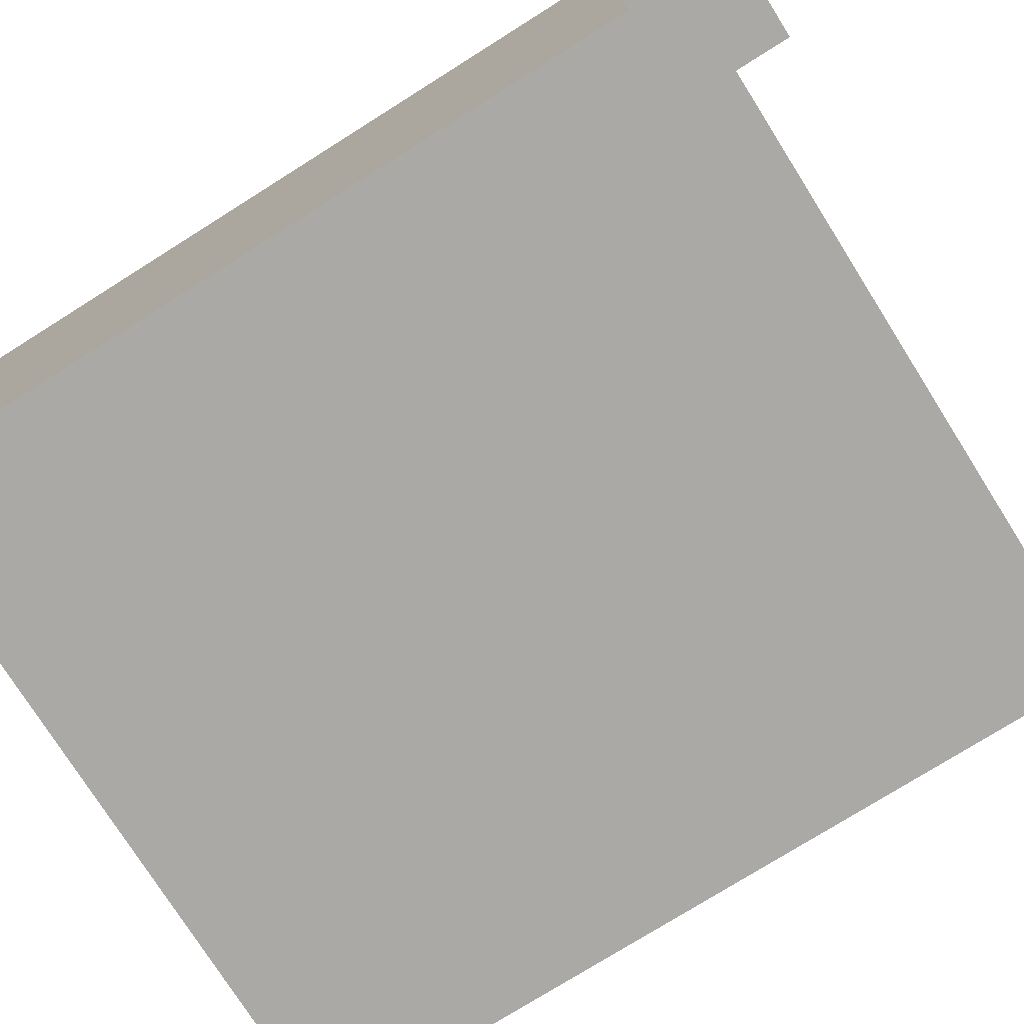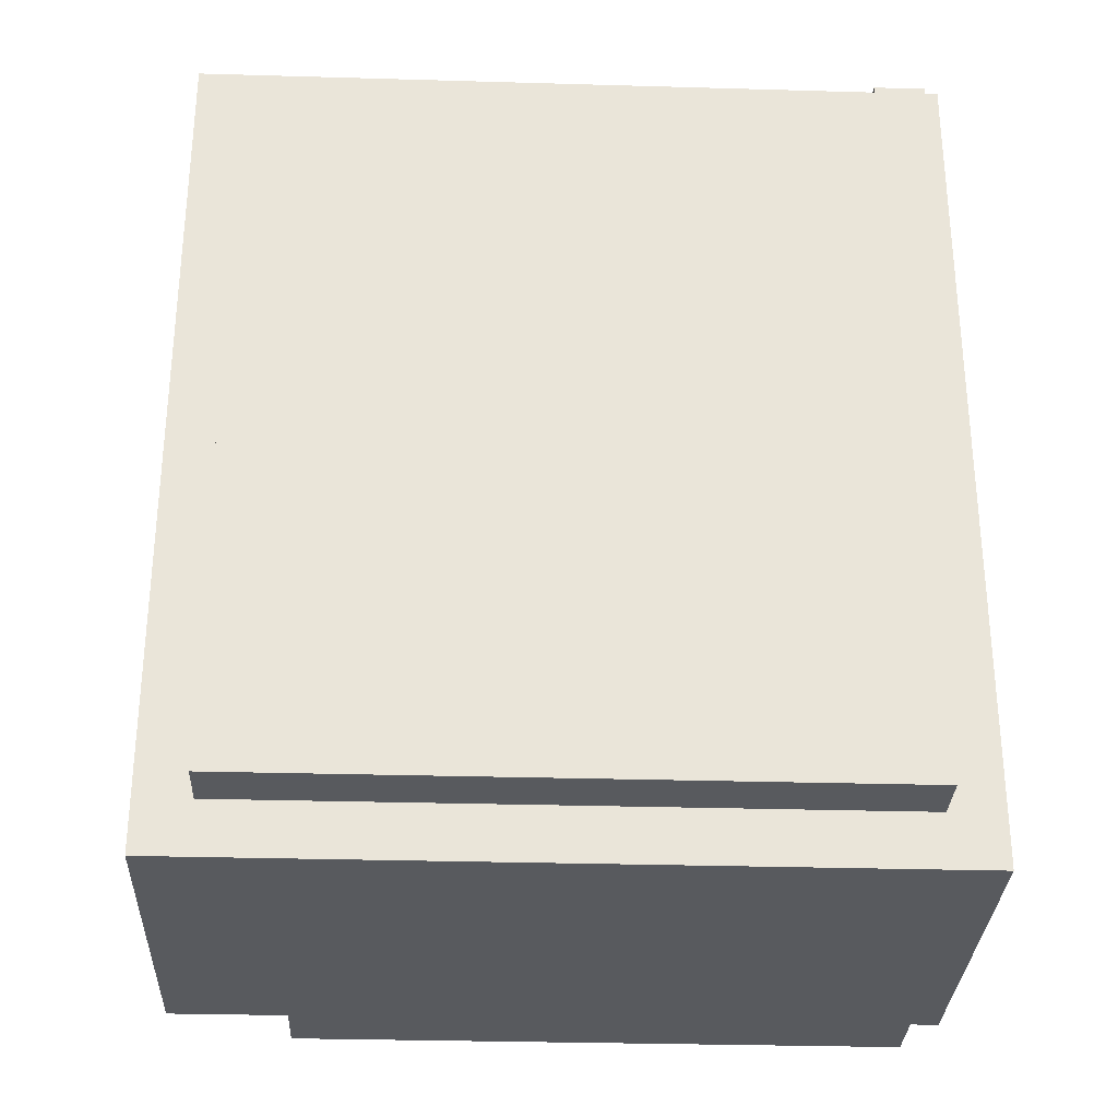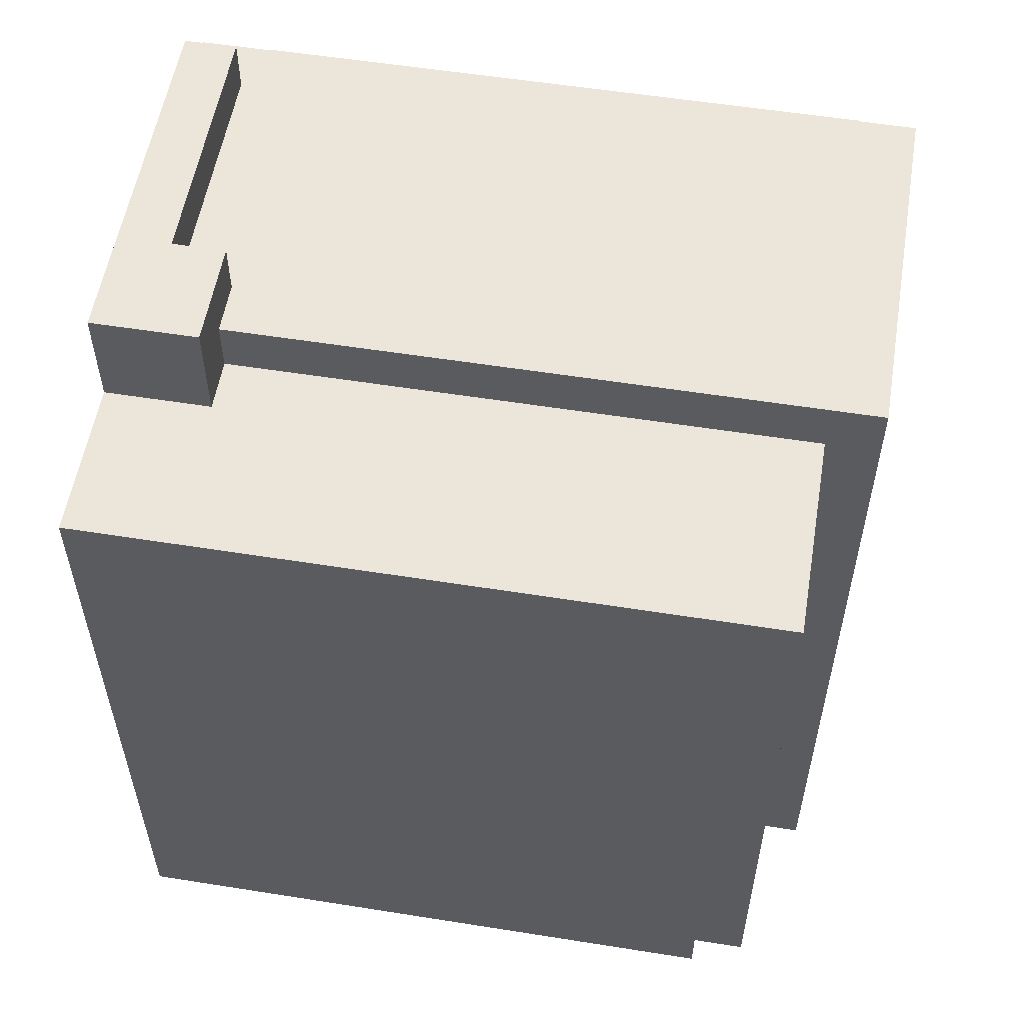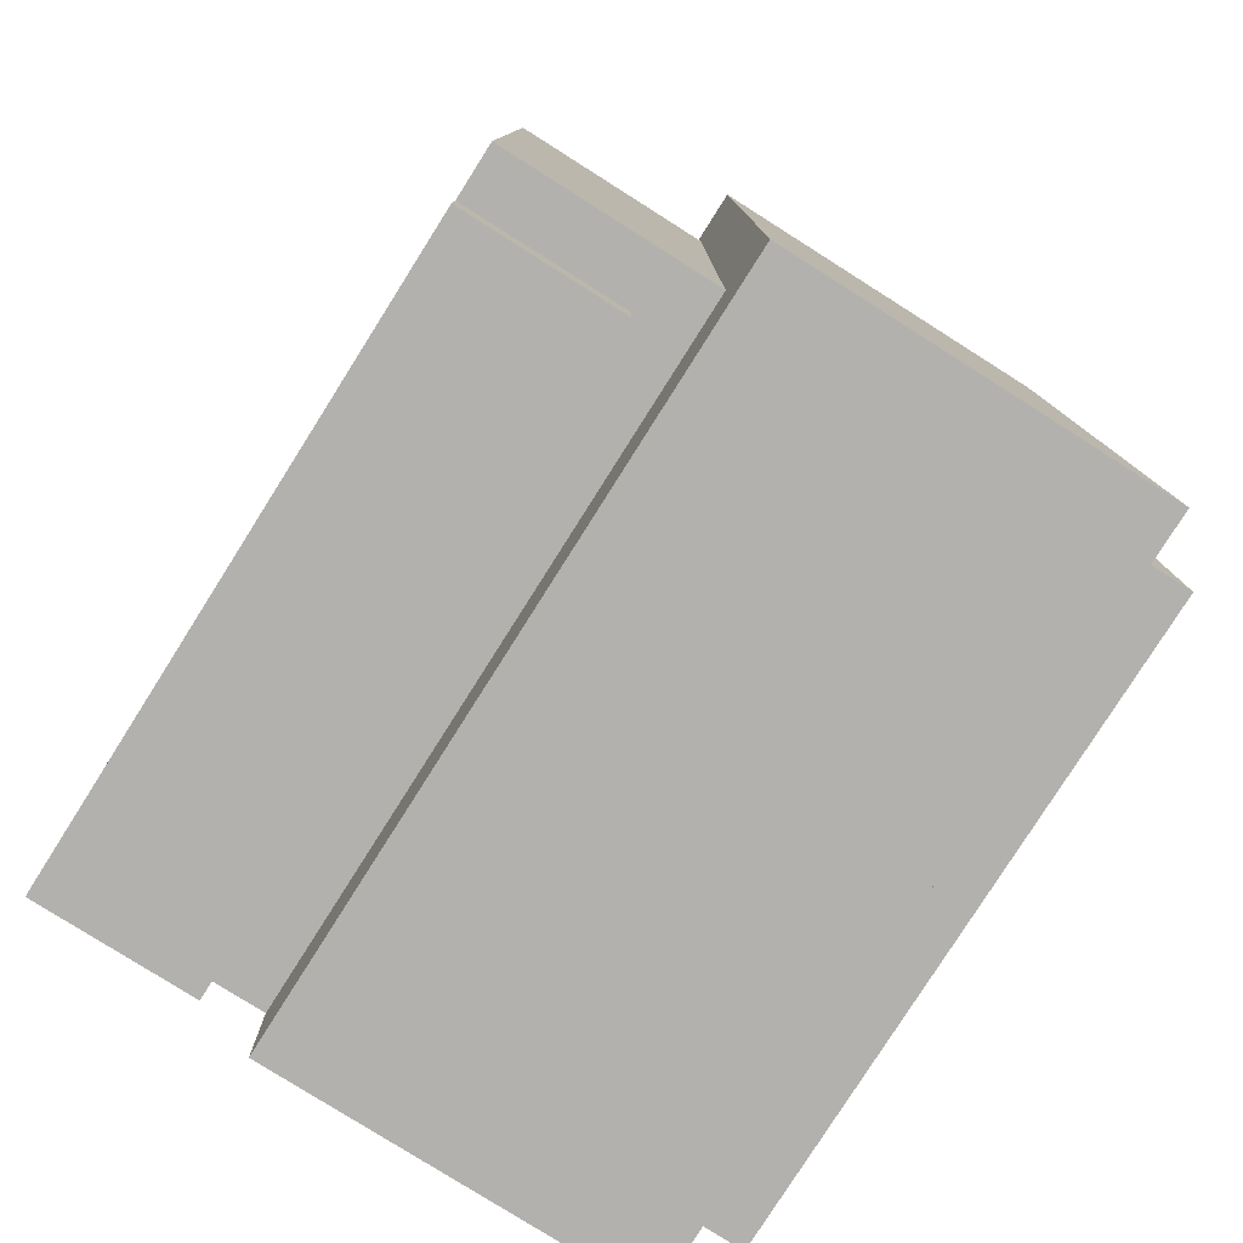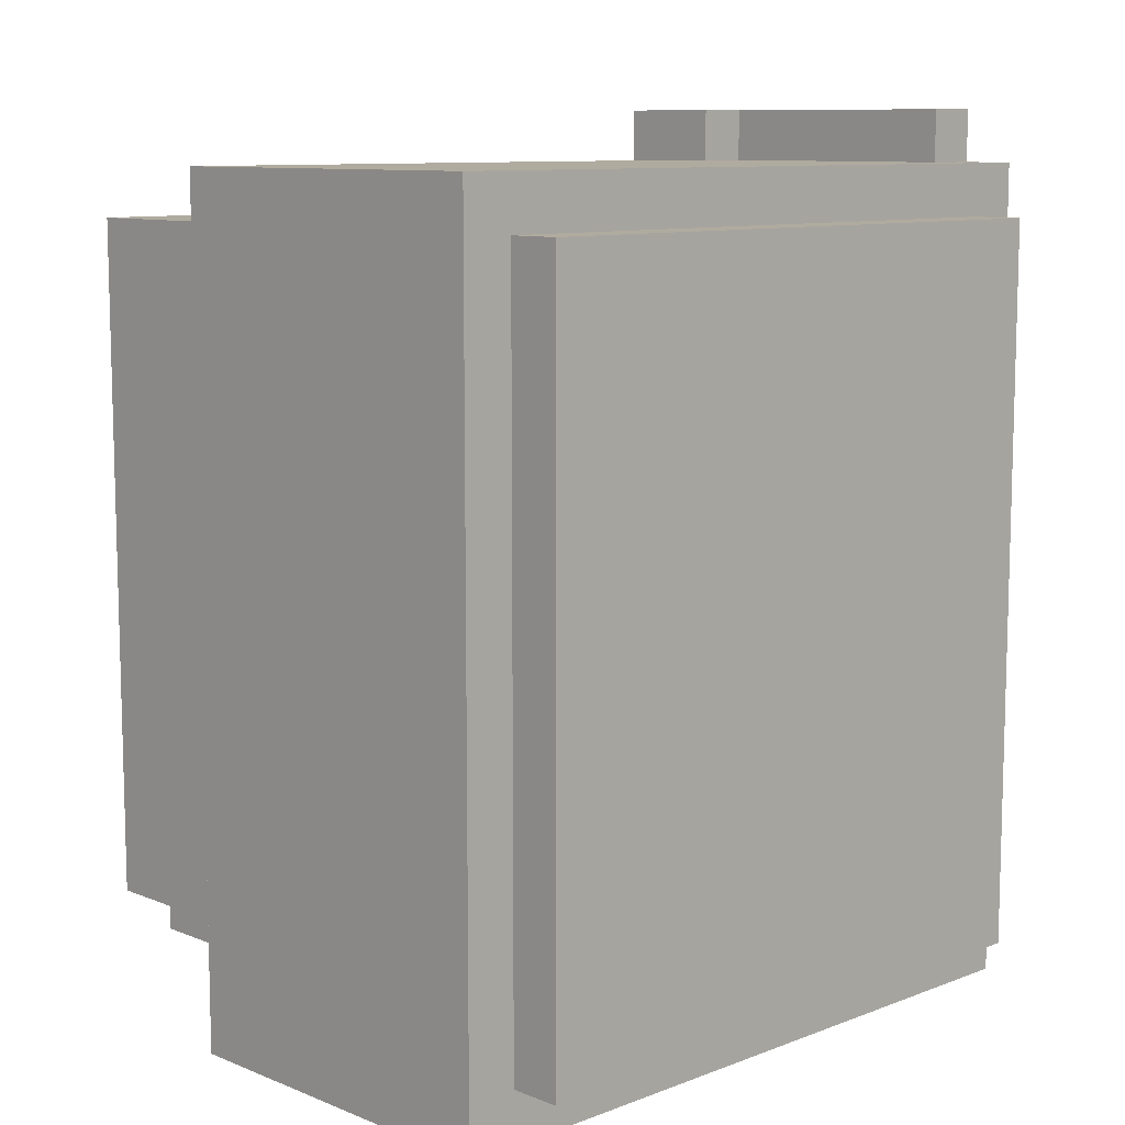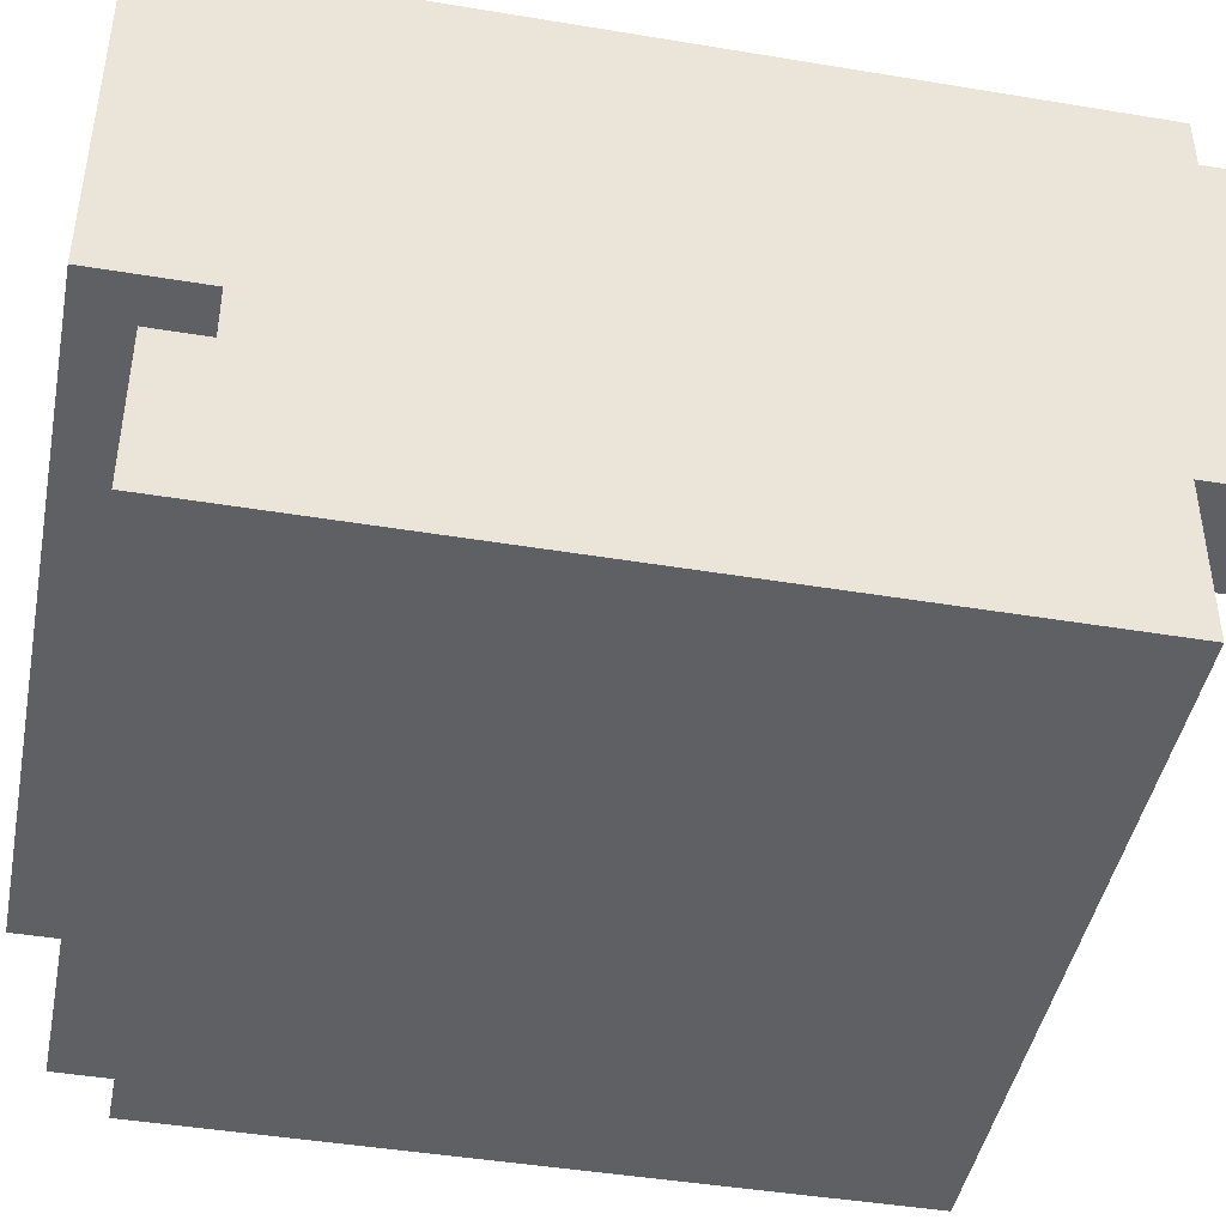
<metadata>
{"format":"obj","ext":"obj","renderer":"f3d","projection":"perspective","resolution":1024,"background":"white","views":[{"elev":-75.6,"azim":122.2,"up":"+Z"},{"elev":-30.5,"azim":-2.4,"up":"+Y"},{"elev":55.7,"azim":-170.5,"up":"+Y"},{"elev":-79.2,"azim":-122.3,"up":"+Y"},{"elev":9.7,"azim":-44.3,"up":"+Y"},{"elev":-44.2,"azim":79.0,"up":"+Z"}]}
</metadata>
<code>
o
v -0.7 1.7 0.6
v -0.7 1.7 0.4
v -0.7 1.7 0
v -0.7 1.7 -0.1
v -0.7 1.8 0.4
v -0.7 1.8 0
v -0.7 3.3 0.6
v -0.7 3.3 -0.1
v -0.6 1.8 0.7
v -0.6 1.8 0.6
v -0.6 1.9 -0.1
v -0.6 1.9 -0.5
v -0.6 3.2 0.7
v -0.6 3.2 0.6
v -0.6 3.2 -0.1
v -0.6 3.2 -0.5
v -0.5 1.8 -0.2
v -0.5 1.8 -0.5
v -0.5 1.9 -0.2
v -0.5 1.9 -0.5
v 0.5 3.2 -0.1
v 0.5 3.2 -0.2
v 0.5 3.3 0
v 0.5 3.3 -0.1
v 0.5 3.4 0
v 0.5 3.4 -0.2
v 0.6 3.3 0.5
v 0.6 3.3 0
v 0.6 3.4 0.5
v 0.6 3.4 0
v 0.6 1.8 0.7
v 0.6 1.8 0.6
v 0.6 3.2 0.7
v 0.6 3.2 0.6
v 0.7 1.7 0.6
v 0.7 1.7 0.4
v 0.7 1.7 0
v 0.7 1.7 -0.1
v 0.7 1.8 0.4
v 0.7 1.8 0
v 0.7 1.8 -0.2
v 0.7 1.8 -0.5
v 0.7 1.9 -0.1
v 0.7 1.9 -0.2
v 0.7 3.2 -0.2
v 0.7 3.2 -0.5
v 0.7 3.3 0.6
v 0.7 3.3 0.5
v 0.7 3.3 -0.1
v 0.7 3.4 0.5
v 0.7 3.4 -0.2
v -0.6 1.8 0.7
v -0.6 3.2 0.7
v 0.6 1.8 0.7
v 0.6 3.2 0.7
v -0.7 1.7 0.6
v -0.7 3.3 0.6
v -0.6 1.8 0.6
v -0.6 3.2 0.6
v 0.6 1.8 0.6
v 0.6 3.2 0.6
v 0.7 1.7 0.6
v 0.7 3.3 0.6
v 0.6 3.3 0.5
v 0.6 3.4 0.5
v 0.7 3.3 0.5
v 0.7 3.4 0.5
v 0.5 3.3 0
v 0.5 3.4 0
v 0.6 3.3 0
v 0.6 3.4 0
v -0.5 1.8 -0.2
v -0.5 1.9 -0.2
v 0.7 1.8 -0.2
v 0.7 1.9 -0.2
v -0.7 1.7 -0.1
v -0.7 3.3 -0.1
v -0.6 1.9 -0.1
v -0.6 3.2 -0.1
v 0.5 3.2 -0.1
v 0.5 3.3 -0.1
v 0.7 1.7 -0.1
v 0.7 1.9 -0.1
v 0.5 3.2 -0.2
v 0.5 3.4 -0.2
v 0.7 3.2 -0.2
v 0.7 3.4 -0.2
v -0.6 1.9 -0.5
v -0.6 3.2 -0.5
v -0.5 1.8 -0.5
v -0.5 1.9 -0.5
v 0.7 1.8 -0.5
v 0.7 3.2 -0.5
v -0.7 1.7 0.6
v 0.7 1.7 0.6
v -0.7 1.7 0.4
v 0.7 1.7 0.4
v -0.7 1.7 0
v 0.7 1.7 0
v -0.7 1.7 -0.1
v 0.7 1.7 -0.1
v -0.6 1.8 0.7
v 0.6 1.8 0.7
v -0.6 1.8 0.6
v 0.6 1.8 0.6
v -0.5 1.8 -0.2
v 0.7 1.8 -0.2
v -0.5 1.8 -0.5
v 0.7 1.8 -0.5
v -0.6 1.9 -0.1
v 0.7 1.9 -0.1
v -0.5 1.9 -0.2
v 0.7 1.9 -0.2
v -0.6 1.9 -0.5
v -0.5 1.9 -0.5
v -0.6 3.2 0.7
v 0.6 3.2 0.7
v -0.6 3.2 0.6
v 0.6 3.2 0.6
v -0.6 3.2 -0.1
v 0.5 3.2 -0.1
v 0.5 3.2 -0.2
v 0.7 3.2 -0.2
v -0.6 3.2 -0.5
v 0.7 3.2 -0.5
v -0.7 3.3 0.6
v 0.7 3.3 0.6
v 0.6 3.3 0.5
v 0.7 3.3 0.5
v 0.5 3.3 0
v 0.6 3.3 0
v -0.7 3.3 -0.1
v 0.5 3.3 -0.1
v 0.6 3.4 0.5
v 0.7 3.4 0.5
v 0.5 3.4 0
v 0.6 3.4 0
v 0.5 3.4 -0.2
v 0.7 3.4 -0.2
f 5 2 1
f 5 3 2
f 6 4 3
f 6 3 5
f 7 5 1
f 7 6 5
f 8 4 6
f 8 6 7
f 13 10 9
f 14 10 13
f 15 12 11
f 16 12 15
f 19 18 17
f 20 18 19
f 24 22 21
f 25 24 23
f 26 22 24
f 26 24 25
f 29 28 27
f 30 28 29
f 31 32 33
f 33 32 34
f 35 36 39
f 36 37 39
f 37 38 40
f 39 37 40
f 39 40 43
f 40 38 43
f 41 42 44
f 44 42 45
f 43 44 45
f 45 42 46
f 35 39 47
f 39 43 47
f 47 43 48
f 43 45 49
f 48 43 49
f 48 49 50
f 49 45 51
f 50 49 51
f 54 53 52
f 55 53 54
f 58 57 56
f 59 57 58
f 60 58 56
f 61 57 59
f 62 60 56
f 62 61 60
f 63 57 61
f 63 61 62
f 66 65 64
f 67 65 66
f 70 69 68
f 71 69 70
f 74 73 72
f 75 73 74
f 76 77 78
f 78 77 79
f 79 77 80
f 80 77 81
f 76 78 82
f 82 78 83
f 84 85 86
f 86 85 87
f 88 89 91
f 90 91 92
f 91 89 93
f 92 91 93
f 96 95 94
f 97 95 96
f 98 97 96
f 99 97 98
f 100 99 98
f 101 99 100
f 104 103 102
f 105 103 104
f 108 107 106
f 109 107 108
f 112 111 110
f 113 111 112
f 114 112 110
f 115 112 114
f 116 117 118
f 118 117 119
f 120 121 122
f 120 122 124
f 122 123 124
f 124 123 125
f 126 127 128
f 128 127 129
f 126 128 130
f 130 128 131
f 126 130 132
f 132 130 133
f 134 135 137
f 136 137 138
f 137 135 139
f 138 137 139

</code>
